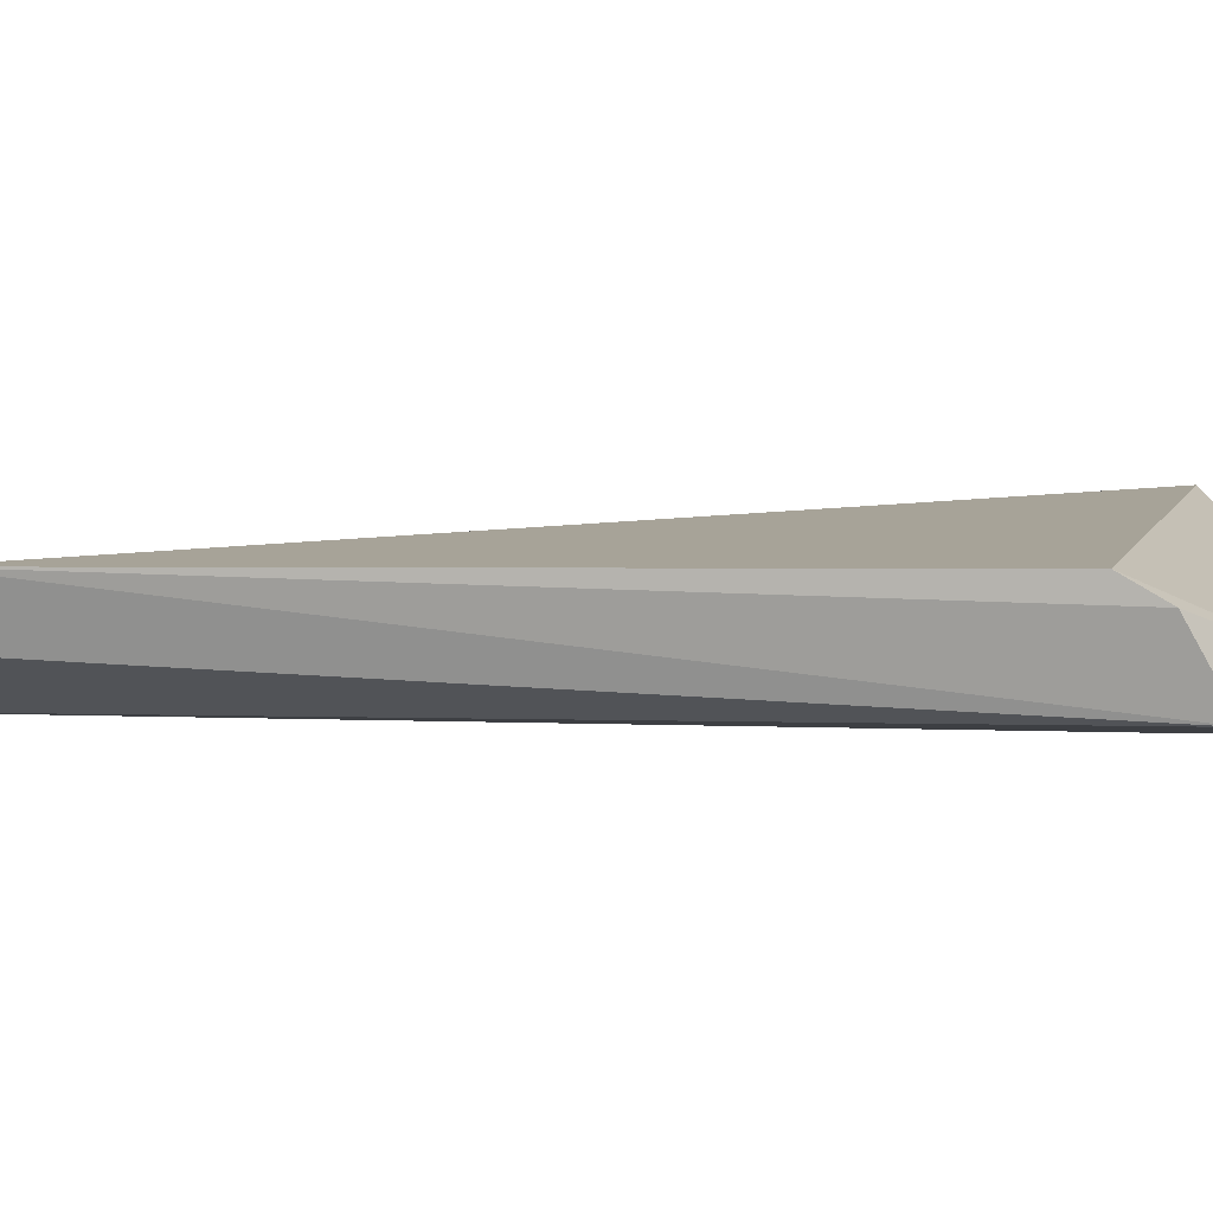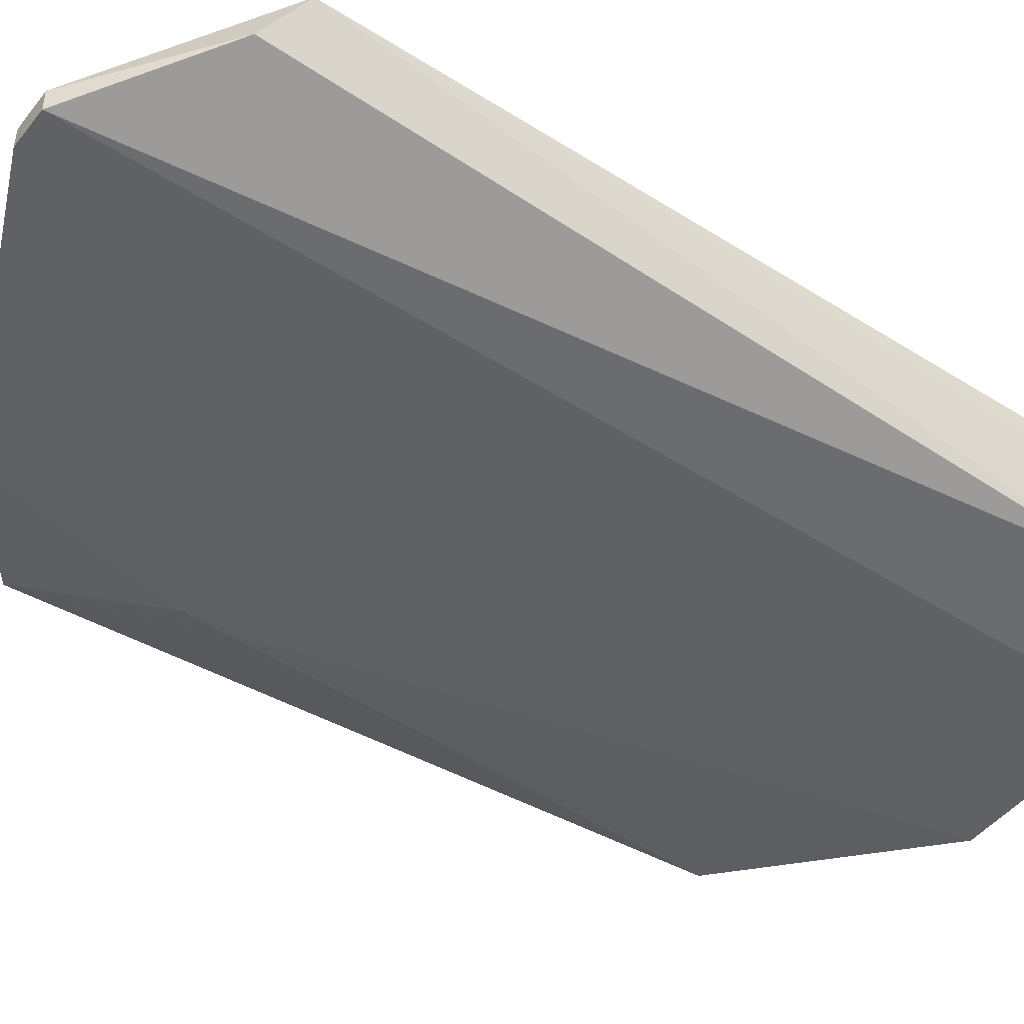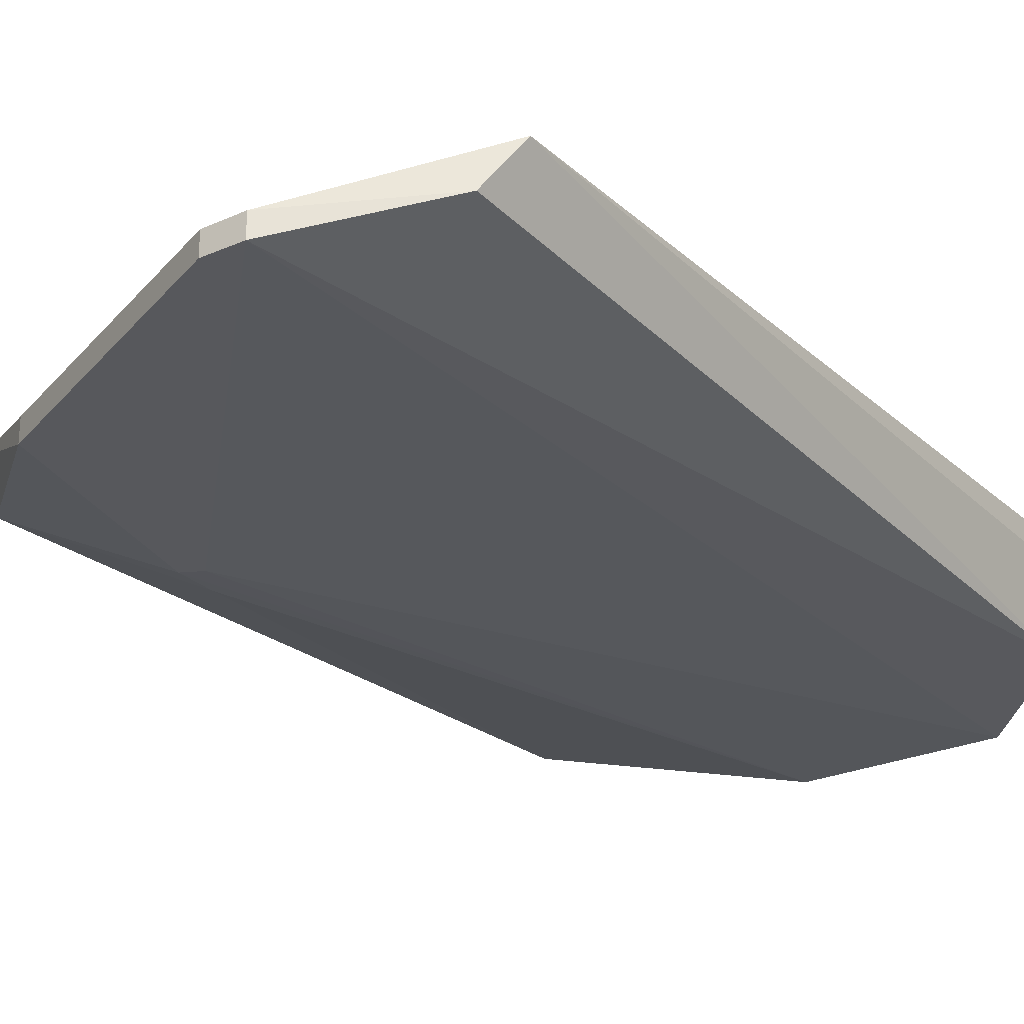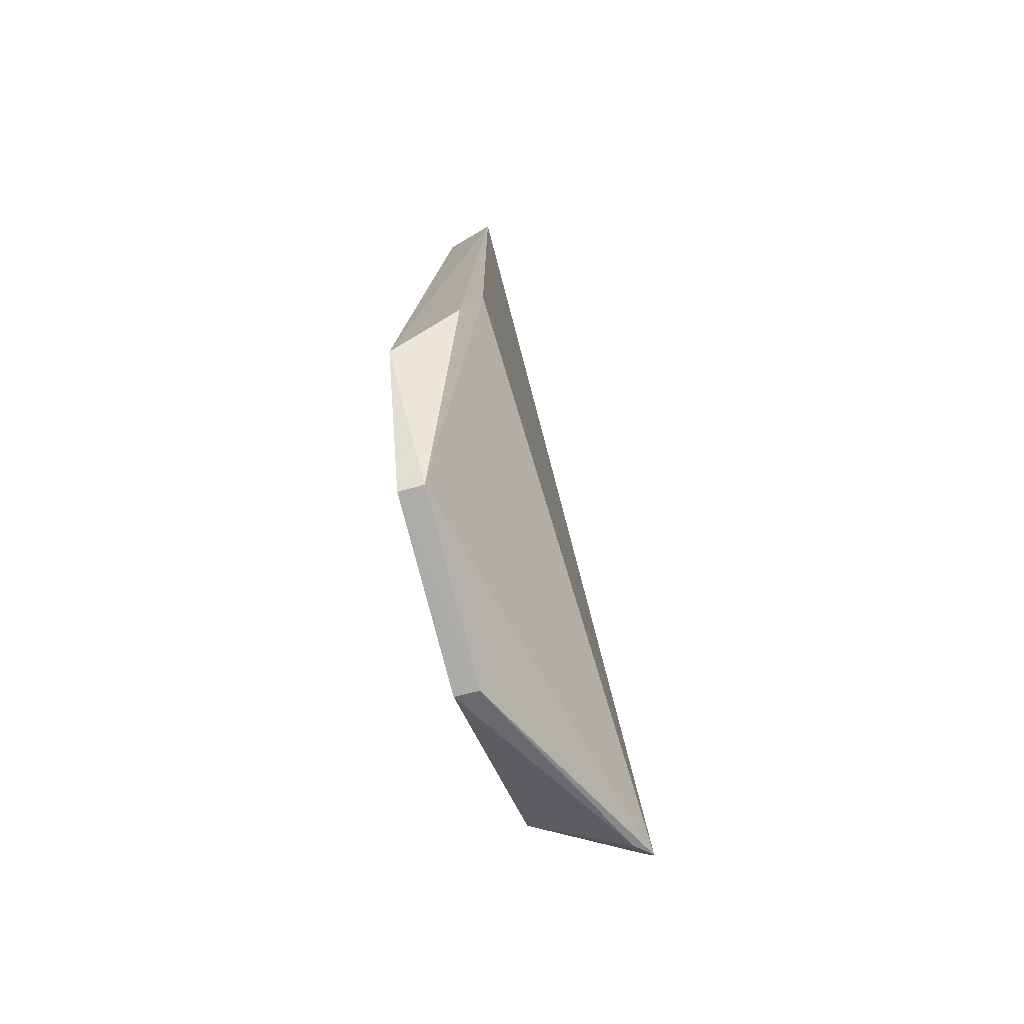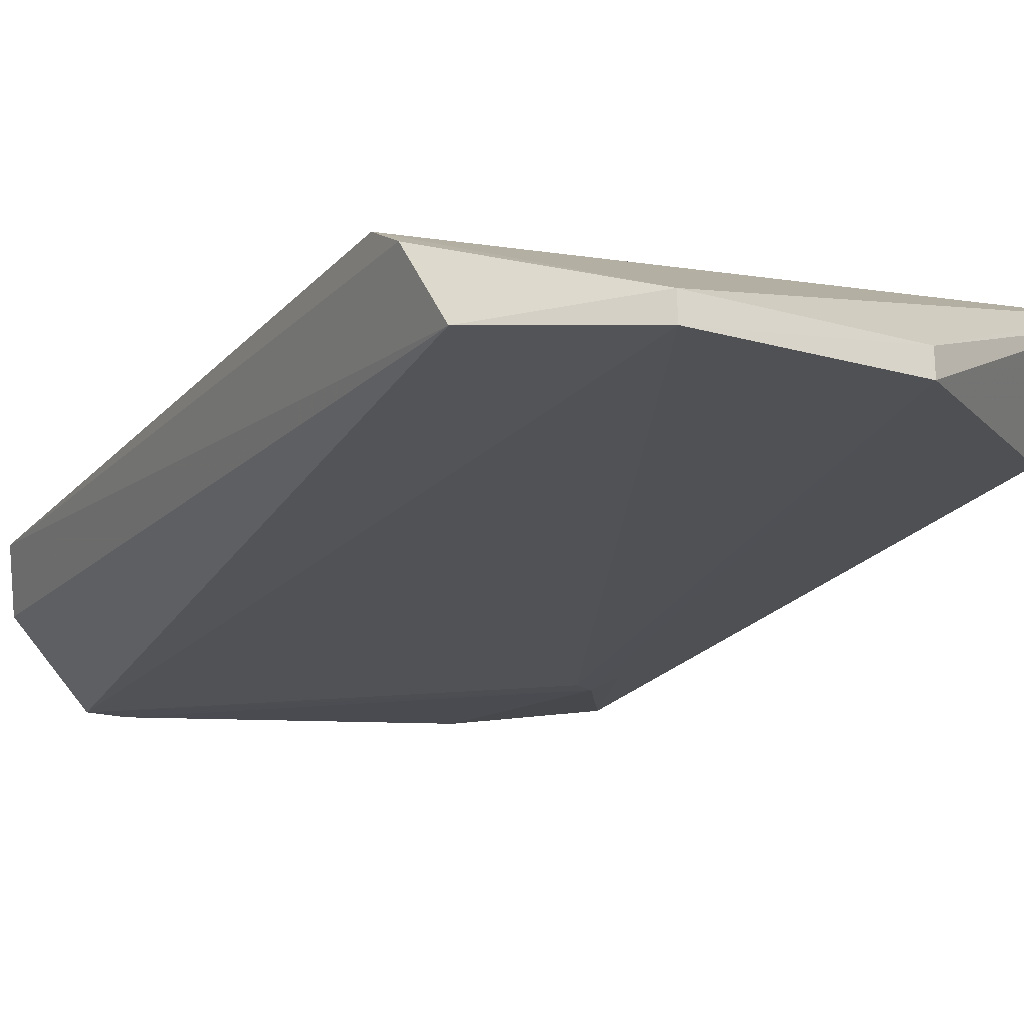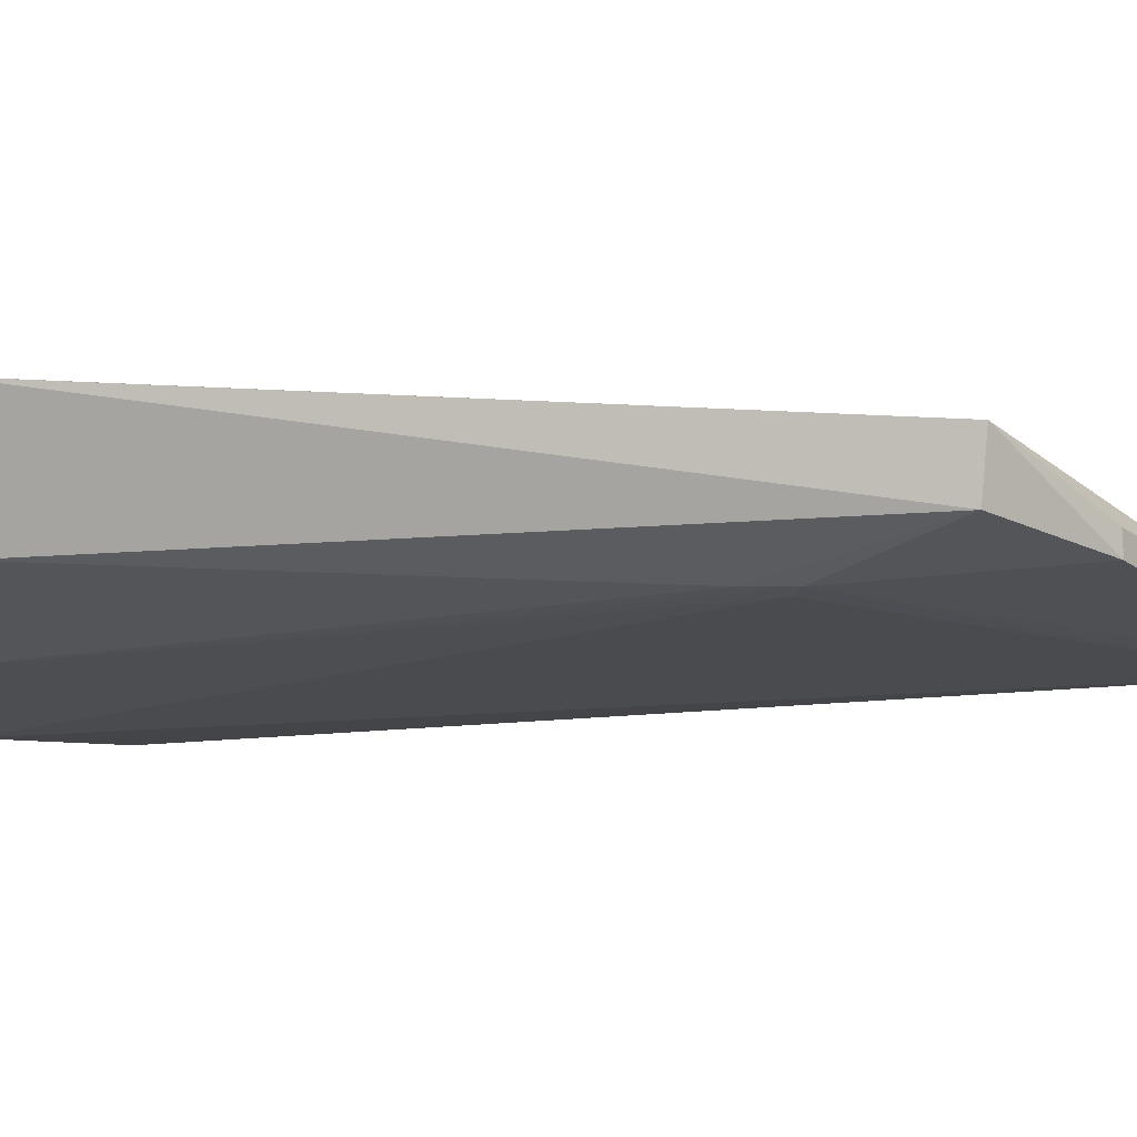
<metadata>
{"format":"obj","ext":"obj","renderer":"f3d","projection":"perspective","resolution":1024,"background":"white","views":[{"elev":3.6,"azim":-81.5,"up":"+Z"},{"elev":-47.0,"azim":-125.9,"up":"+Z"},{"elev":-26.4,"azim":-144.2,"up":"+Z"},{"elev":-76.4,"azim":-76.2,"up":"+Y"},{"elev":-19.5,"azim":-28.6,"up":"+Z"},{"elev":-16.5,"azim":100.7,"up":"+Z"}]}
</metadata>
<code>
v 0.08902 0.03446 0.01085
v 0.09076 -0.04402 0.01883
v 0.06132 -0.06111 0.003746
v 0.03859 0.057 0.003776
v 0.02408 0.04172 0.01544
v 0.0783 0.01969 0.00228
v 0.08931 -0.04787 0.01975
v 0.04315 0.05701 0.006385
v 0.02616 -0.04966 0.005294
v 0.03866 -0.06116 0.003563
v 0.07491 0.04339 0.004019
v 0.08376 -0.04463 0.006308
v 0.03861 0.05701 0.006337
v 0.02623 0.04562 0.009316
v 0.02398 -0.0409 0.01591
v 0.07603 0.01865 0.002209
v 0.03861 -0.06107 0.00647
v 0.04311 0.05703 0.003844
v 0.08719 0.03364 0.004715
v 0.07494 0.04338 0.006617
v 0.07864 0.01474 0.002453
v 0.08711 -0.0492 0.01776
v 0.02416 -0.04528 0.01336
v 0.06131 -0.06108 0.006561
f 7 2 1
f 7 1 5
f 8 5 1
f 10 9 4
f 12 2 7
f 13 5 8
f 14 9 5
f 14 4 9
f 14 13 4
f 14 5 13
f 15 7 5
f 16 6 3
f 16 3 10
f 16 10 4
f 16 4 6
f 17 7 15
f 17 9 10
f 18 11 6
f 18 6 4
f 18 13 8
f 18 4 13
f 19 11 1
f 19 6 11
f 19 1 2
f 19 2 12
f 20 8 1
f 20 1 11
f 20 18 8
f 20 11 18
f 21 12 3
f 21 3 6
f 21 19 12
f 21 6 19
f 22 12 7
f 22 3 12
f 23 15 5
f 23 5 9
f 23 17 15
f 23 9 17
f 24 17 10
f 24 10 3
f 24 7 17
f 24 22 7
f 24 3 22

</code>
